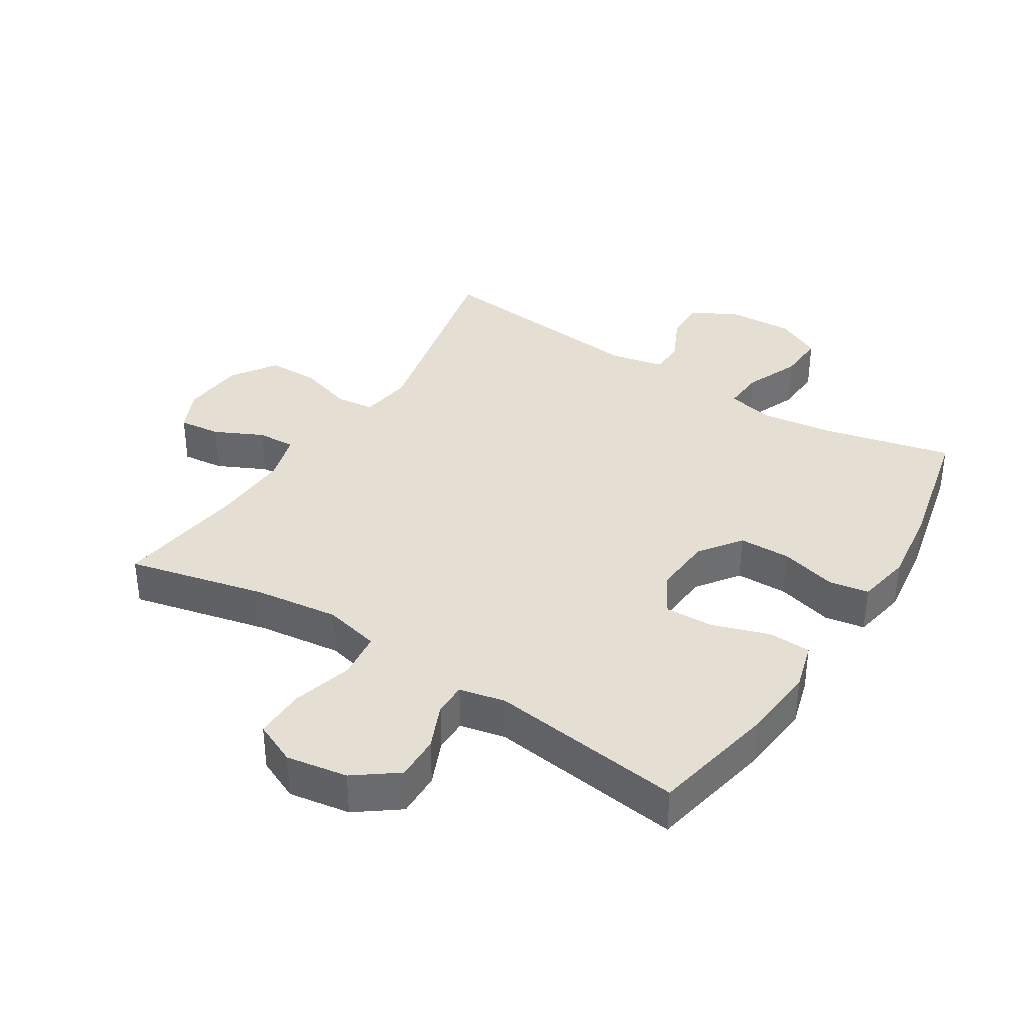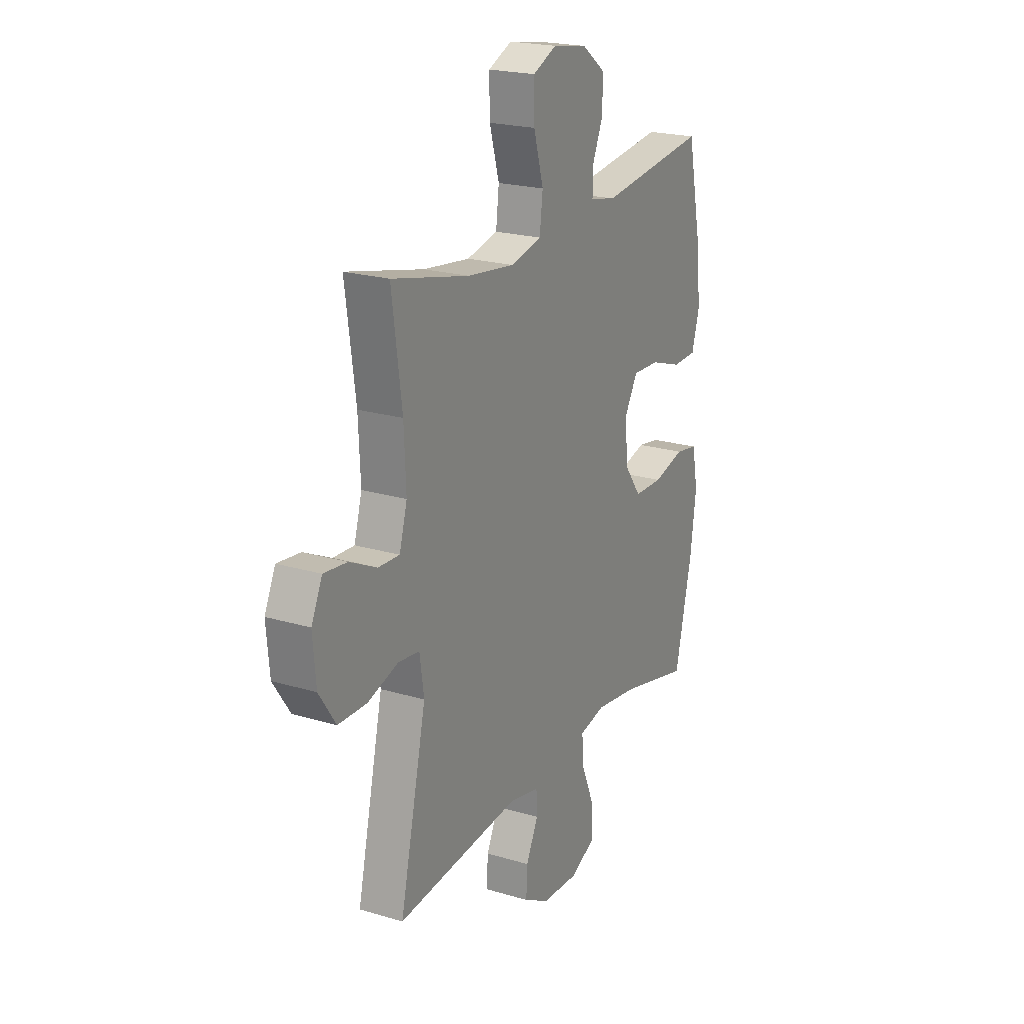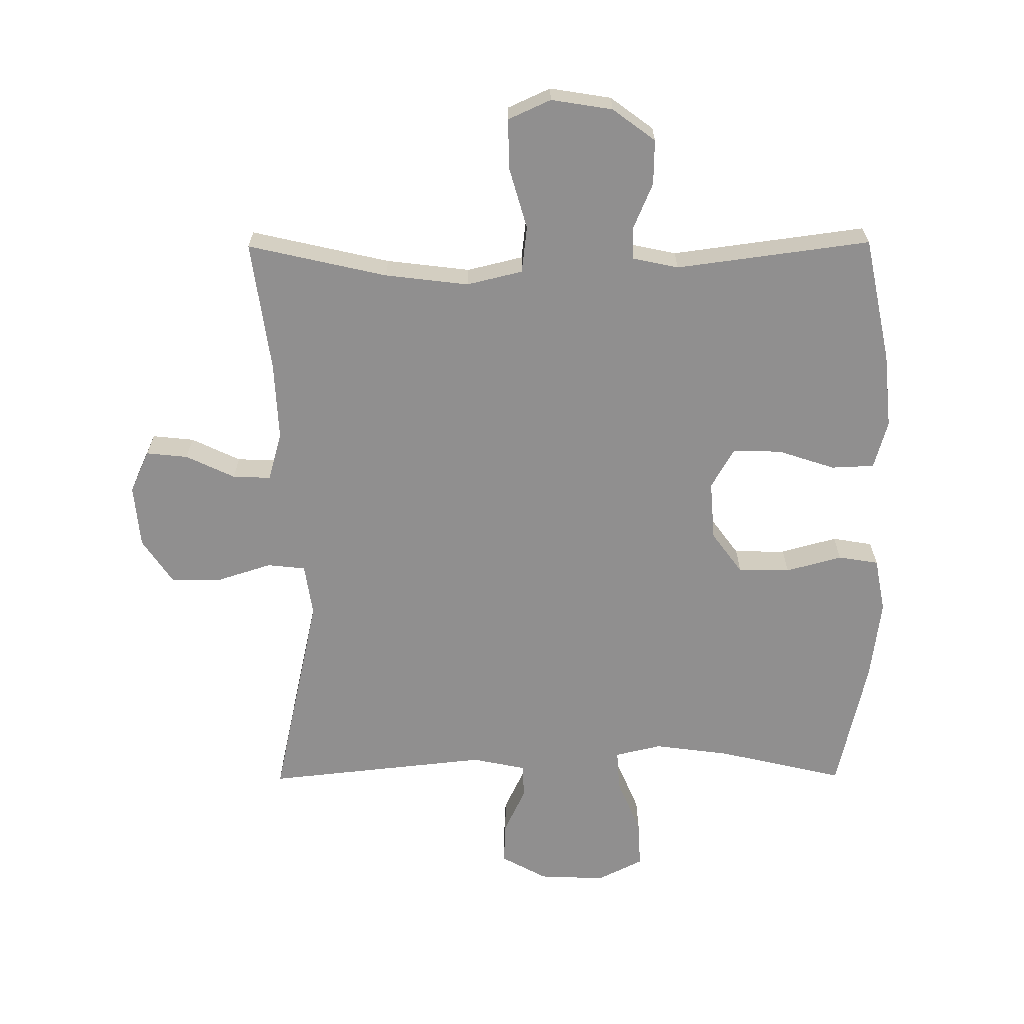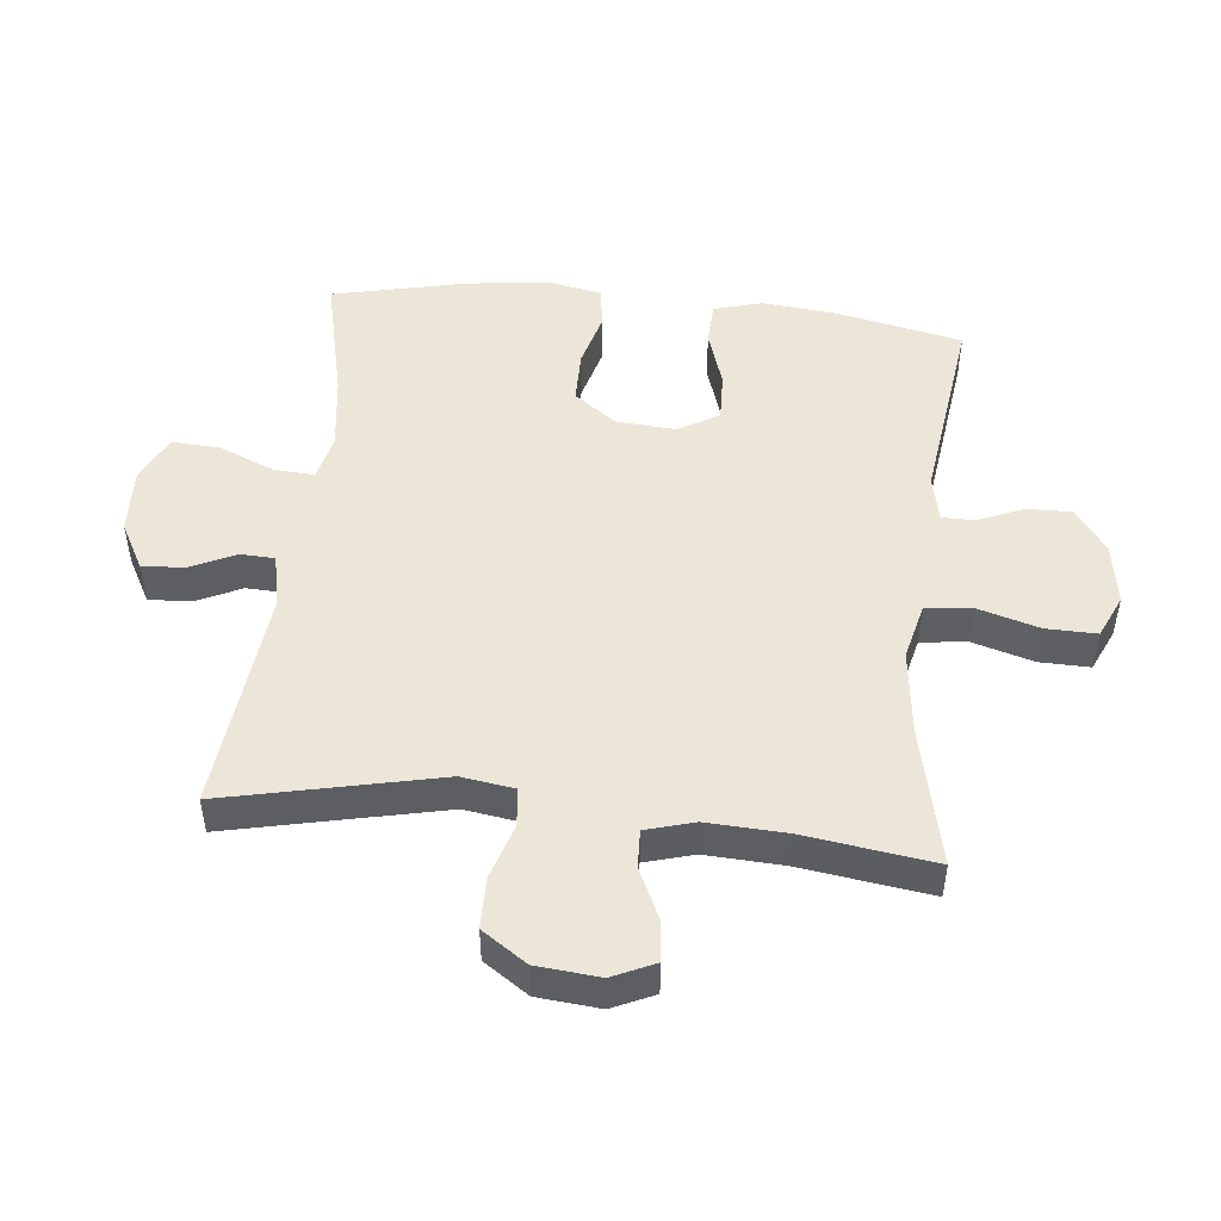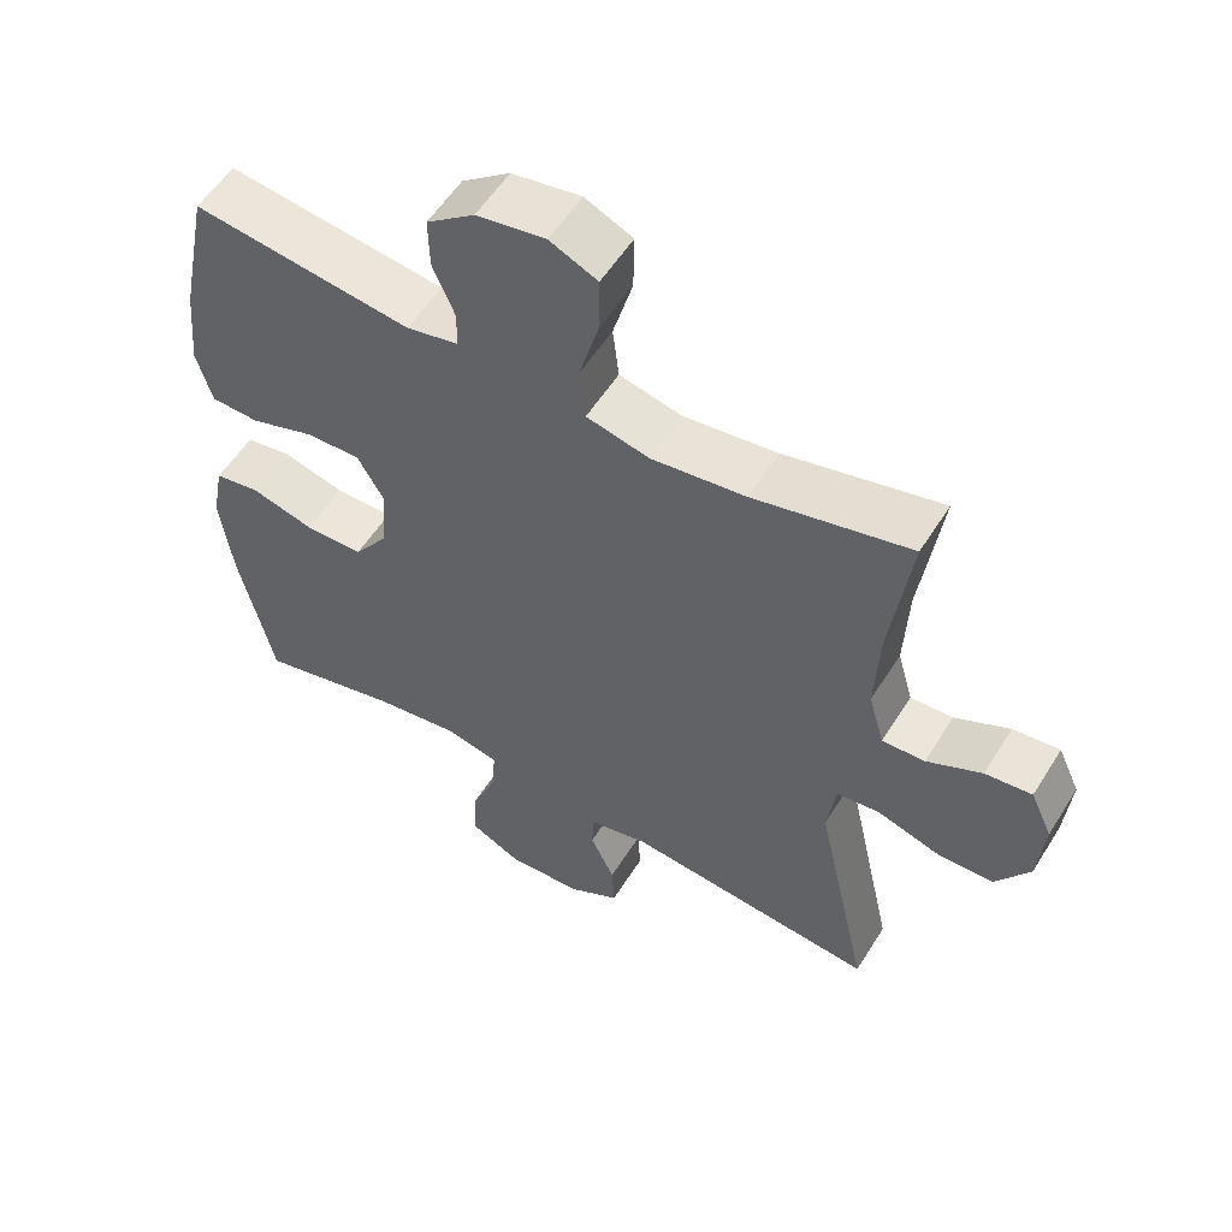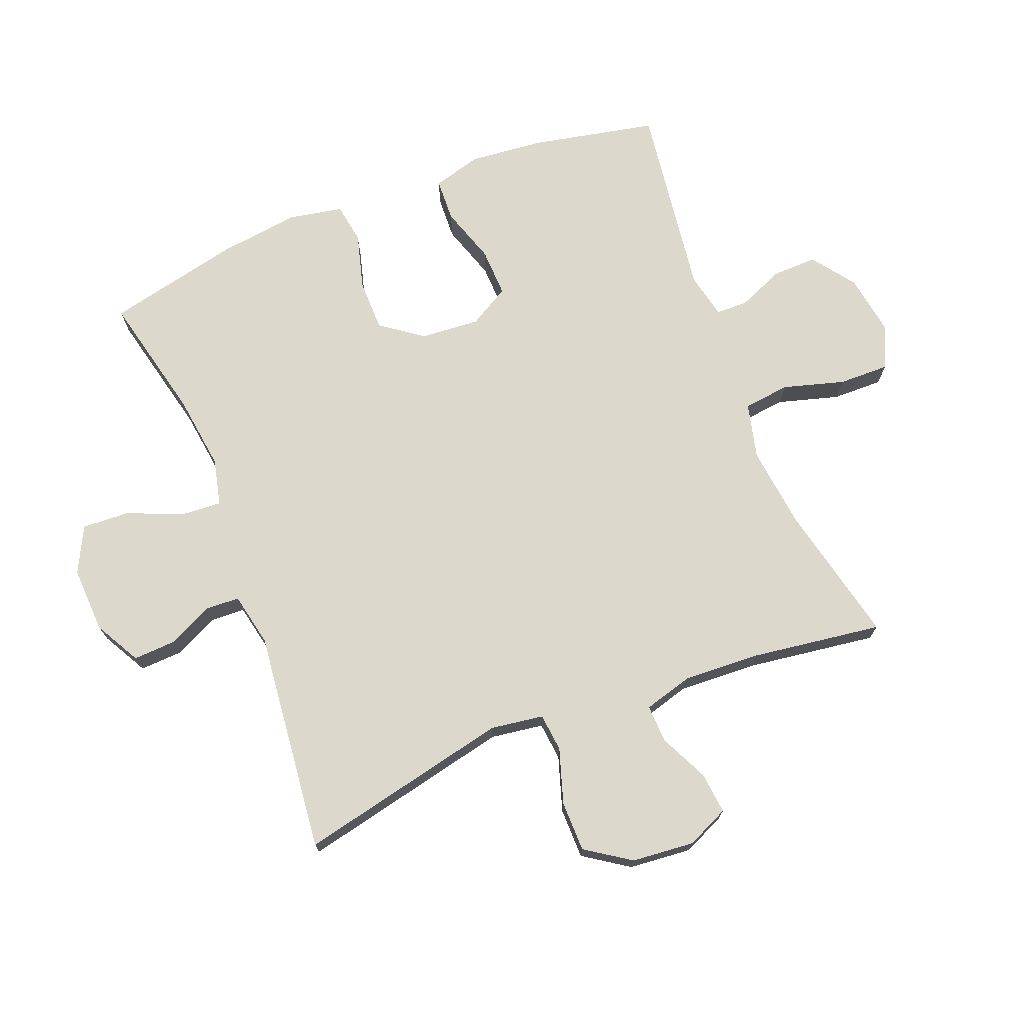
<metadata>
{"format":"obj","ext":"obj","renderer":"f3d","projection":"perspective","resolution":1024,"background":"white","views":[{"elev":37.0,"azim":32.2,"up":"+Y"},{"elev":21.4,"azim":-62.0,"up":"+Z"},{"elev":-65.4,"azim":0.4,"up":"+Y"},{"elev":49.5,"azim":-83.9,"up":"+Y"},{"elev":55.3,"azim":-148.5,"up":"+Z"},{"elev":72.7,"azim":-111.4,"up":"+Y"}]}
</metadata>
<code>
o path1244
v -0.4601 0.0375 0.2925
v -0.4544 0.0375 0.1694
v -0.4764 0.0375 0.09205
v -0.5365 0.0375 0.09445
v -0.6139 0.0375 0.1316
v -0.6799 0.0375 0.1385
v -0.7105 0.0375 0.07167
v -0.7016 0.0375 -0.02821
v -0.6539 0.0375 -0.09917
v -0.5733 0.0375 -0.1
v -0.4866 0.0375 -0.07246
v -0.4258 0.0375 -0.07895
v -0.4136 0.0375 -0.1626
v -0.4887 0.0375 -0.5013
v -0.1356 0.0375 -0.464
v -0.05067 0.0375 -0.4819
v -0.04851 0.0375 -0.5357
v -0.08264 0.0375 -0.6081
v -0.08597 0.0375 -0.6749
v -0.01349 0.0375 -0.7148
v 0.0916 0.0375 -0.7194
v 0.164 0.0375 -0.6833
v 0.1603 0.0375 -0.6076
v 0.1238 0.0375 -0.5202
v 0.1196 0.0375 -0.4555
v 0.1933 0.0375 -0.4382
v 0.312 0.0375 -0.4542
v 0.5132 0.0375 -0.5013
v 0.5611 0.0375 -0.2893
v 0.5778 0.0375 -0.1612
v 0.5615 0.0375 -0.07503
v 0.4977 0.0375 -0.06449
v 0.4089 0.0375 -0.08861
v 0.327 0.0375 -0.08768
v 0.2787 0.0375 -0.02146
v 0.2717 0.0375 0.07239
v 0.3086 0.0375 0.1368
v 0.386 0.0375 0.134
v 0.4758 0.0375 0.1042
v 0.5438 0.0375 0.107
v 0.5654 0.0375 0.1836
v 0.5539 0.0375 0.302
v 0.5132 0.0375 0.5003
v 0.2057 0.0375 0.4597
v 0.1326 0.0375 0.4755
v 0.1322 0.0375 0.527
v 0.1628 0.0375 0.5991
v 0.1644 0.0375 0.6703
v 0.09688 0.0375 0.7205
v -0.000336 0.0375 0.7362
v -0.06778 0.0375 0.7056
v -0.06643 0.0375 0.6257
v -0.03871 0.0375 0.5285
v -0.04743 0.0375 0.4545
v -0.1358 0.0375 0.4333
v -0.2684 0.0375 0.4496
v -0.4887 0.0375 0.5003
v -0.4601 -0.0375 0.2925
v -0.4544 -0.0375 0.1694
v -0.4764 -0.0375 0.09205
v -0.5365 -0.0375 0.09445
v -0.6139 -0.0375 0.1316
v -0.6799 -0.0375 0.1385
v -0.7105 -0.0375 0.07167
v -0.7016 -0.0375 -0.02821
v -0.6539 -0.0375 -0.09917
v -0.5733 -0.0375 -0.1
v -0.4866 -0.0375 -0.07246
v -0.4258 -0.0375 -0.07895
v -0.4136 -0.0375 -0.1626
v -0.4887 -0.0375 -0.5013
v -0.1356 -0.0375 -0.464
v -0.05067 -0.0375 -0.4819
v -0.04851 -0.0375 -0.5357
v -0.08264 -0.0375 -0.6081
v -0.08597 -0.0375 -0.6749
v -0.01349 -0.0375 -0.7148
v 0.0916 -0.0375 -0.7194
v 0.164 -0.0375 -0.6833
v 0.1603 -0.0375 -0.6076
v 0.1238 -0.0375 -0.5202
v 0.1196 -0.0375 -0.4555
v 0.1933 -0.0375 -0.4382
v 0.312 -0.0375 -0.4542
v 0.5132 -0.0375 -0.5013
v 0.5611 -0.0375 -0.2893
v 0.5778 -0.0375 -0.1612
v 0.5615 -0.0375 -0.07503
v 0.4977 -0.0375 -0.06449
v 0.4089 -0.0375 -0.08861
v 0.327 -0.0375 -0.08768
v 0.2787 -0.0375 -0.02146
v 0.2717 -0.0375 0.07239
v 0.3086 -0.0375 0.1368
v 0.386 -0.0375 0.134
v 0.4758 -0.0375 0.1042
v 0.5438 -0.0375 0.107
v 0.5654 -0.0375 0.1836
v 0.5539 -0.0375 0.302
v 0.5132 -0.0375 0.5003
v 0.2057 -0.0375 0.4597
v 0.1326 -0.0375 0.4755
v 0.1322 -0.0375 0.527
v 0.1628 -0.0375 0.5991
v 0.1644 -0.0375 0.6703
v 0.09688 -0.0375 0.7205
v -0.000336 -0.0375 0.7362
v -0.06778 -0.0375 0.7056
v -0.06643 -0.0375 0.6257
v -0.03871 -0.0375 0.5285
v -0.04743 -0.0375 0.4545
v -0.1358 -0.0375 0.4333
v -0.2684 -0.0375 0.4496
v -0.4887 -0.0375 0.5003
v 0.09688 0.0375 0.7205
v -0.000336 0.0375 0.7362
v -0.06778 0.0375 0.7056
v -0.06778 0.0375 0.7056
v 0.1644 0.0375 0.6703
v -0.06643 0.0375 0.6257
v 0.1628 0.0375 0.5991
v -0.03871 0.0375 0.5285
v 0.1322 0.0375 0.527
v -0.04743 0.0375 0.4545
v -0.04743 0.0375 0.4545
v 0.1326 0.0375 0.4755
v 0.1326 0.0375 0.4755
v -0.2684 0.0375 0.4496
v -0.4887 0.0375 0.5003
v -0.4887 0.0375 0.5003
v 0.2057 0.0375 0.4597
v 0.5132 0.0375 0.5003
v 0.5132 0.0375 0.5003
v -0.1358 0.0375 0.4333
v 0.5539 0.0375 0.302
v -0.4601 0.0375 0.2925
v 0.5654 0.0375 0.1836
v -0.4544 0.0375 0.1694
v 0.5438 0.0375 0.107
v 0.5438 0.0375 0.107
v 0.3086 0.0375 0.1368
v 0.3086 0.0375 0.1368
v 0.386 0.0375 0.134
v -0.4764 0.0375 0.09205
v -0.4764 0.0375 0.09205
v -0.6139 0.0375 0.1316
v -0.6799 0.0375 0.1385
v -0.6799 0.0375 0.1385
v -0.7105 0.0375 0.07167
v 0.2717 0.0375 0.07239
v 0.4758 0.0375 0.1042
v -0.5365 0.0375 0.09445
v 0.2787 0.0375 -0.02146
v -0.7016 0.0375 -0.02821
v 0.327 0.0375 -0.08768
v -0.6539 0.0375 -0.09917
v 0.5615 0.0375 -0.07503
v 0.5615 0.0375 -0.07503
v 0.4977 0.0375 -0.06449
v 0.4089 0.0375 -0.08861
v -0.4866 0.0375 -0.07246
v -0.4258 0.0375 -0.07895
v -0.4258 0.0375 -0.07895
v -0.5733 0.0375 -0.1
v 0.5778 0.0375 -0.1612
v -0.4136 0.0375 -0.1626
v 0.5611 0.0375 -0.2893
v 0.5132 0.0375 -0.5013
v 0.5132 0.0375 -0.5013
v 0.1933 0.0375 -0.4382
v 0.312 0.0375 -0.4542
v 0.1196 0.0375 -0.4555
v 0.1196 0.0375 -0.4555
v 0.1238 0.0375 -0.5202
v -0.1356 0.0375 -0.464
v -0.05067 0.0375 -0.4819
v -0.05067 0.0375 -0.4819
v -0.4887 0.0375 -0.5013
v -0.4887 0.0375 -0.5013
v -0.04851 0.0375 -0.5357
v 0.1603 0.0375 -0.6076
v -0.08264 0.0375 -0.6081
v 0.164 0.0375 -0.6833
v 0.164 0.0375 -0.6833
v -0.08597 0.0375 -0.6749
v -0.08597 0.0375 -0.6749
v -0.01349 0.0375 -0.7148
v 0.0916 0.0375 -0.7194
v 0.09688 -0.0375 0.7205
v -0.000336 -0.0375 0.7362
v -0.06778 -0.0375 0.7056
v -0.06778 -0.0375 0.7056
v 0.1644 -0.0375 0.6703
v -0.06643 -0.0375 0.6257
v 0.1628 -0.0375 0.5991
v -0.03871 -0.0375 0.5285
v 0.1322 -0.0375 0.527
v -0.04743 -0.0375 0.4545
v -0.04743 -0.0375 0.4545
v 0.1326 -0.0375 0.4755
v 0.1326 -0.0375 0.4755
v -0.2684 -0.0375 0.4496
v -0.4887 -0.0375 0.5003
v -0.4887 -0.0375 0.5003
v 0.2057 -0.0375 0.4597
v 0.5132 -0.0375 0.5003
v 0.5132 -0.0375 0.5003
v -0.1358 -0.0375 0.4333
v 0.5539 -0.0375 0.302
v -0.4601 -0.0375 0.2925
v 0.5654 -0.0375 0.1836
v -0.4544 -0.0375 0.1694
v 0.5438 -0.0375 0.107
v 0.5438 -0.0375 0.107
v 0.3086 -0.0375 0.1368
v 0.3086 -0.0375 0.1368
v 0.386 -0.0375 0.134
v -0.4764 -0.0375 0.09205
v -0.4764 -0.0375 0.09205
v -0.6139 -0.0375 0.1316
v -0.6799 -0.0375 0.1385
v -0.6799 -0.0375 0.1385
v -0.7105 -0.0375 0.07167
v 0.2717 -0.0375 0.07239
v 0.4758 -0.0375 0.1042
v -0.5365 -0.0375 0.09445
v 0.2787 -0.0375 -0.02146
v -0.7016 -0.0375 -0.02821
v 0.327 -0.0375 -0.08768
v -0.6539 -0.0375 -0.09917
v 0.5615 -0.0375 -0.07503
v 0.5615 -0.0375 -0.07503
v 0.4977 -0.0375 -0.06449
v 0.4089 -0.0375 -0.08861
v -0.4866 -0.0375 -0.07246
v -0.4258 -0.0375 -0.07895
v -0.4258 -0.0375 -0.07895
v -0.5733 -0.0375 -0.1
v 0.5778 -0.0375 -0.1612
v -0.4136 -0.0375 -0.1626
v 0.5611 -0.0375 -0.2893
v 0.5132 -0.0375 -0.5013
v 0.5132 -0.0375 -0.5013
v 0.1933 -0.0375 -0.4382
v 0.312 -0.0375 -0.4542
v 0.1196 -0.0375 -0.4555
v 0.1196 -0.0375 -0.4555
v 0.1238 -0.0375 -0.5202
v -0.1356 -0.0375 -0.464
v -0.05067 -0.0375 -0.4819
v -0.05067 -0.0375 -0.4819
v -0.4887 -0.0375 -0.5013
v -0.4887 -0.0375 -0.5013
v -0.04851 -0.0375 -0.5357
v 0.1603 -0.0375 -0.6076
v -0.08264 -0.0375 -0.6081
v 0.164 -0.0375 -0.6833
v 0.164 -0.0375 -0.6833
v -0.08597 -0.0375 -0.6749
v -0.08597 -0.0375 -0.6749
v -0.01349 -0.0375 -0.7148
v 0.0916 -0.0375 -0.7194
f 189 194 195
f 249 240 252
f 235 226 238
f 231 233 239
f 218 226 235
f 234 229 245
f 190 194 189
f 210 202 203
f 254 261 255
f 220 228 226
f 200 215 205
f 224 236 227
f 215 200 224
f 225 211 217
f 241 245 242
f 248 254 255
f 236 218 235
f 224 208 236
f 229 227 244
f 198 200 196
f 194 196 195
f 246 250 248
f 248 250 254
f 212 202 210
f 197 196 200
f 261 256 259
f 236 208 212
f 212 208 202
f 255 261 262
f 255 262 257
f 228 220 223
f 213 211 225
f 211 209 217
f 200 198 224
f 223 220 221
f 238 226 228
f 244 227 246
f 209 205 217
f 193 189 195
f 227 249 250
f 234 239 233
f 239 234 241
f 254 256 261
f 217 205 215
f 195 196 197
f 245 229 244
f 206 205 209
f 241 234 245
f 191 194 190
f 227 250 246
f 236 212 218
f 224 198 208
f 227 240 249
f 238 228 230
f 227 236 240
f 49 50 107 106
f 50 118 192 107
f 48 49 106 105
f 51 52 109 108
f 47 48 105 104
f 52 53 110 109
f 46 47 104 103
f 53 125 199 110
f 127 46 103 201
f 56 130 204 113
f 44 45 102 101
f 133 44 101 207
f 54 55 112 111
f 55 56 113 112
f 42 43 100 99
f 57 1 58 114
f 41 42 99 98
f 1 2 59 58
f 140 41 98 214
f 142 38 95 216
f 2 145 219 59
f 5 148 222 62
f 6 7 64 63
f 36 37 94 93
f 39 40 97 96
f 38 39 96 95
f 4 5 62 61
f 3 4 61 60
f 35 36 93 92
f 7 8 65 64
f 34 35 92 91
f 8 9 66 65
f 158 32 89 232
f 32 33 90 89
f 11 163 237 68
f 10 11 68 67
f 9 10 67 66
f 30 31 88 87
f 12 13 70 69
f 33 34 91 90
f 29 30 87 86
f 169 29 86 243
f 26 27 84 83
f 173 26 83 247
f 24 25 82 81
f 15 177 251 72
f 179 15 72 253
f 13 14 71 70
f 16 17 74 73
f 27 28 85 84
f 23 24 81 80
f 17 18 75 74
f 184 23 80 258
f 18 186 260 75
f 19 20 77 76
f 21 22 79 78
f 20 21 78 77
f 115 121 120
f 175 178 166
f 161 164 152
f 157 165 159
f 144 161 152
f 160 171 155
f 116 115 120
f 136 129 128
f 180 181 187
f 146 152 154
f 126 131 141
f 150 153 162
f 141 150 126
f 151 143 137
f 167 168 171
f 174 181 180
f 162 161 144
f 150 162 134
f 155 170 153
f 124 122 126
f 120 121 122
f 172 174 176
f 174 180 176
f 138 136 128
f 123 126 122
f 187 185 182
f 162 138 134
f 138 128 134
f 181 188 187
f 181 183 188
f 154 149 146
f 139 151 137
f 137 143 135
f 126 150 124
f 149 147 146
f 164 154 152
f 170 172 153
f 135 143 131
f 119 121 115
f 153 176 175
f 160 159 165
f 165 167 160
f 180 187 182
f 143 141 131
f 121 123 122
f 171 170 155
f 132 135 131
f 167 171 160
f 117 116 120
f 153 172 176
f 162 144 138
f 150 134 124
f 153 175 166
f 164 156 154
f 153 166 162

</code>
